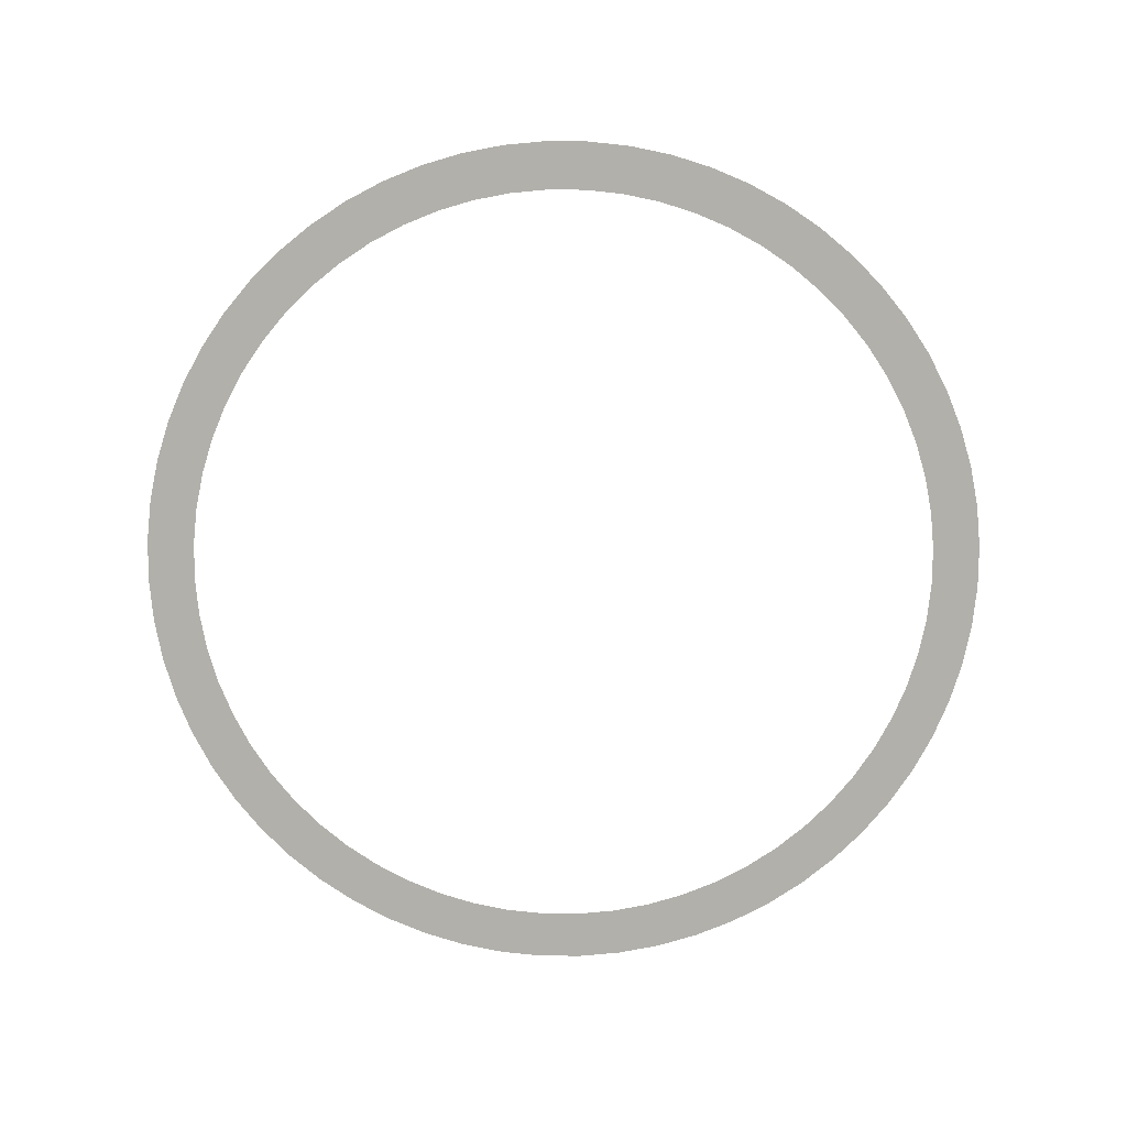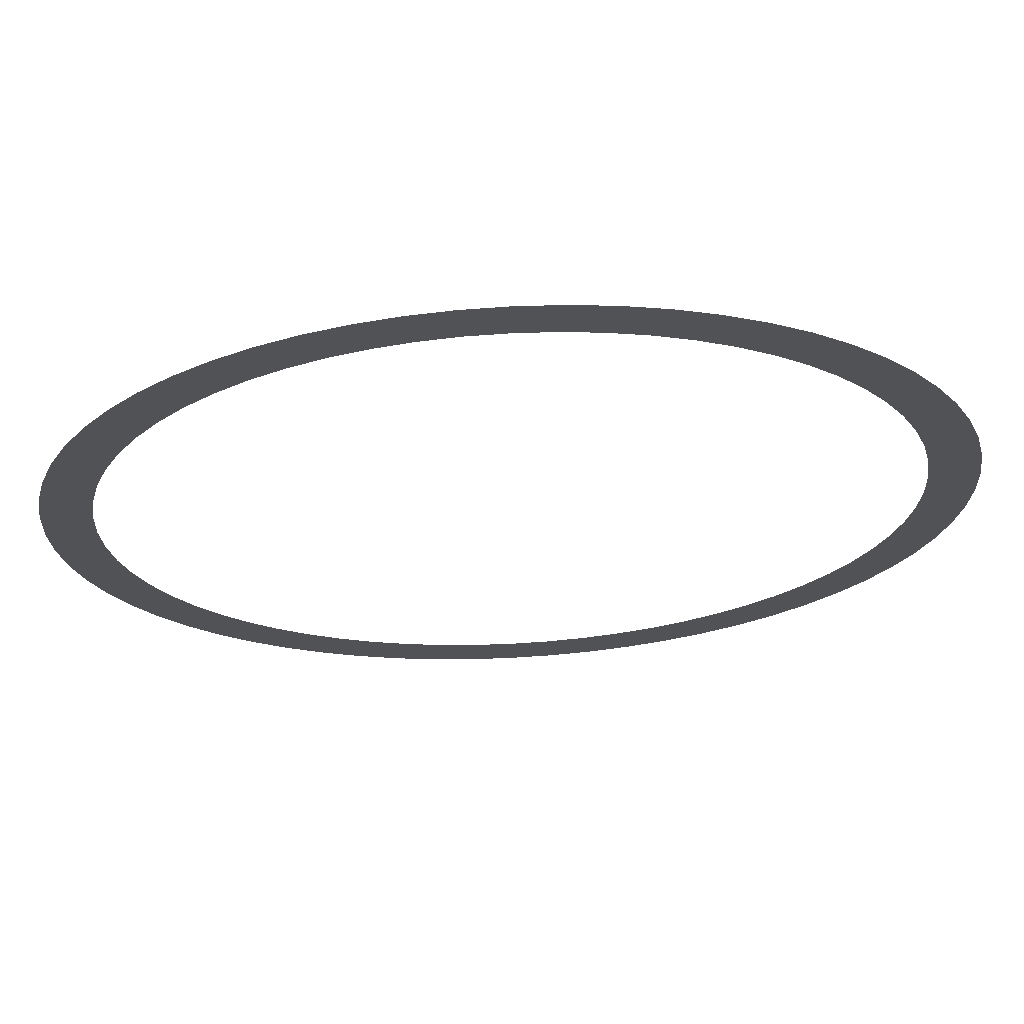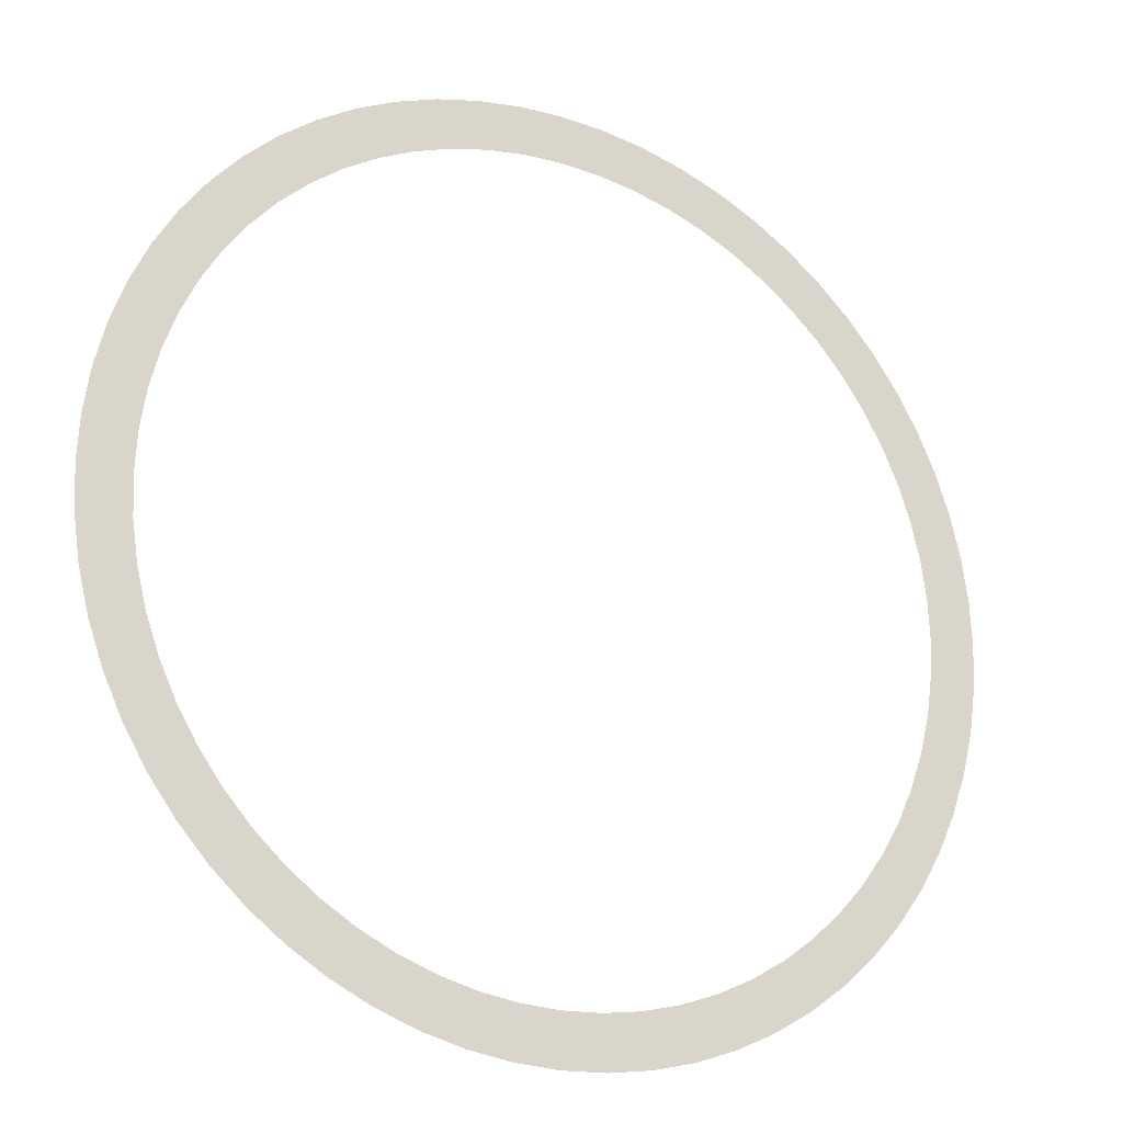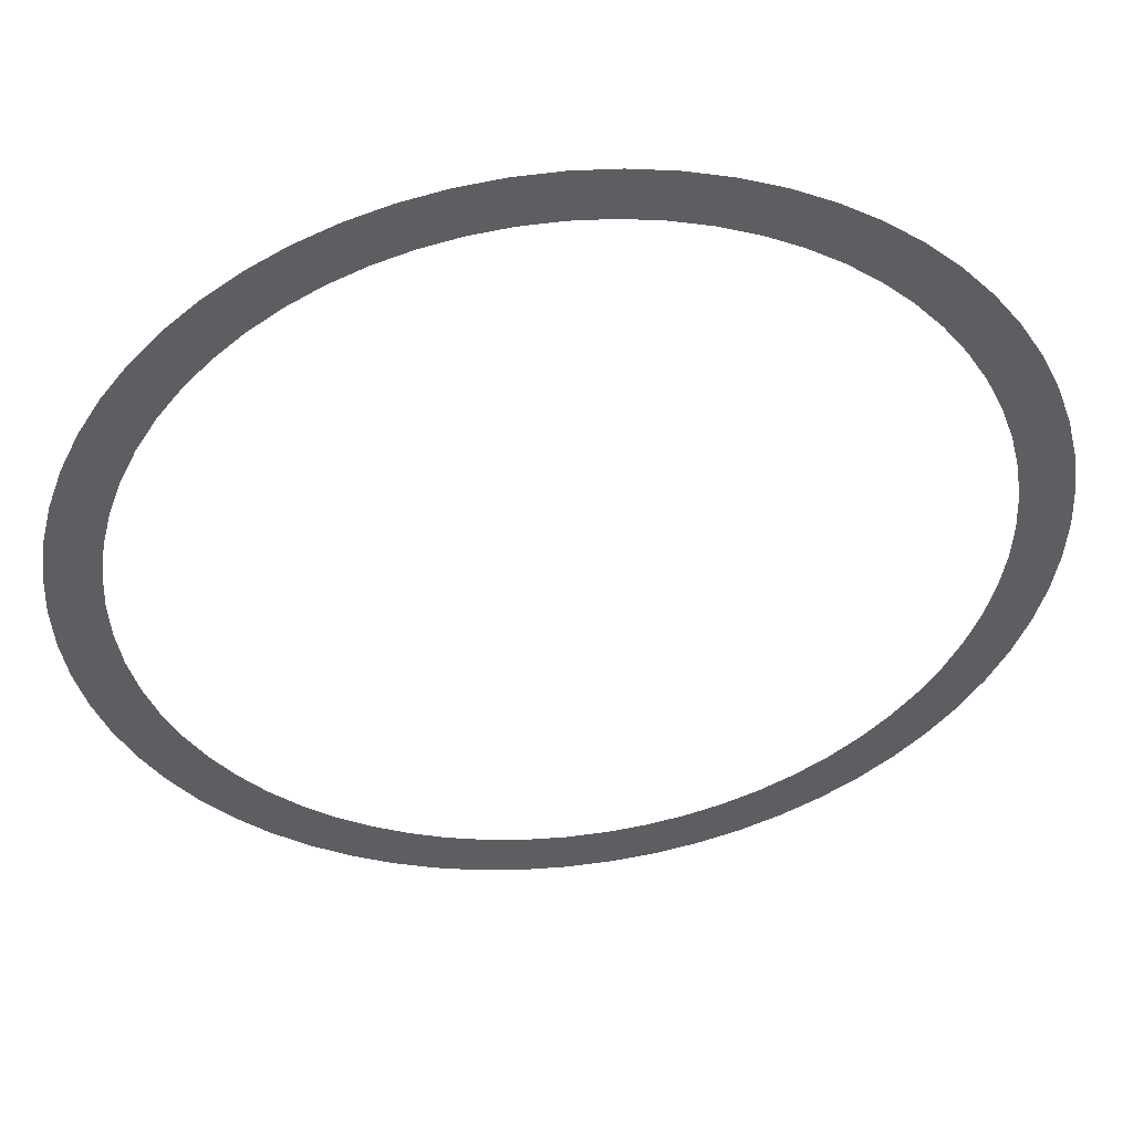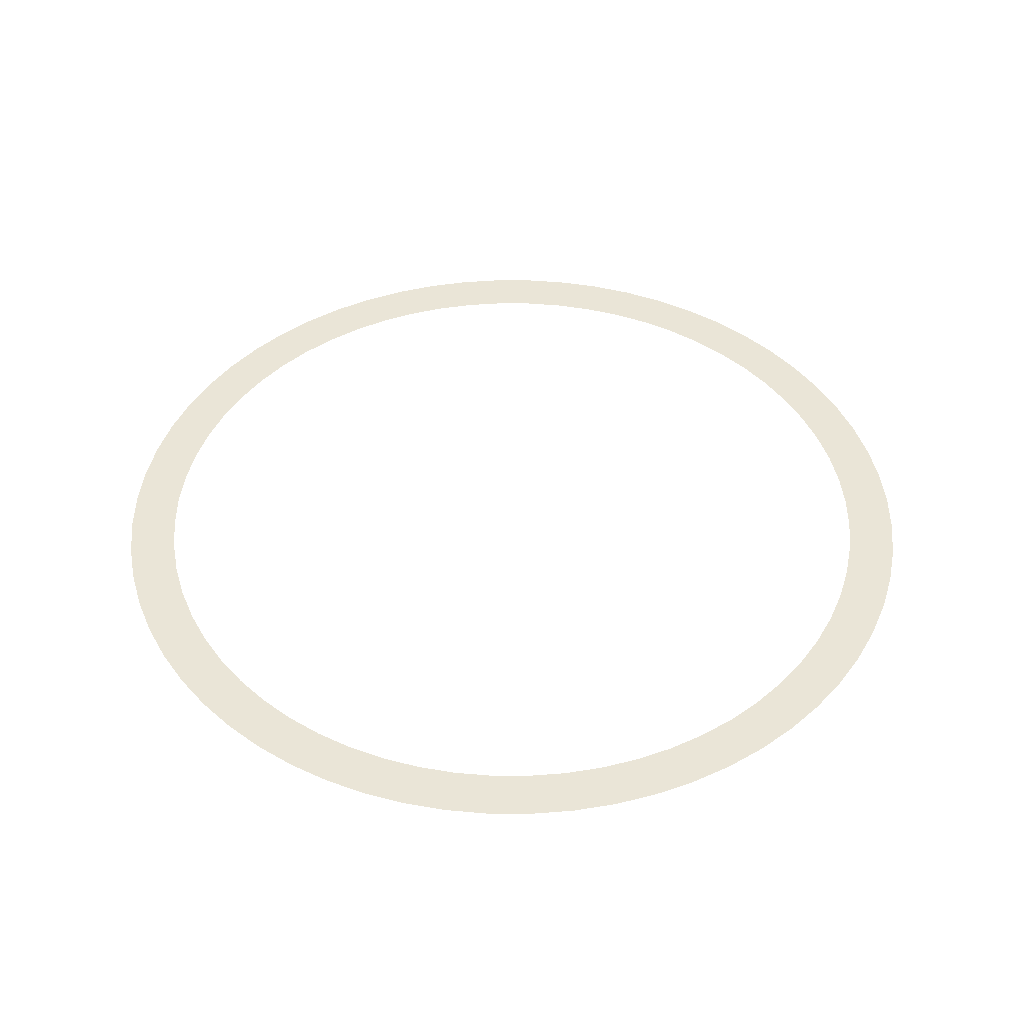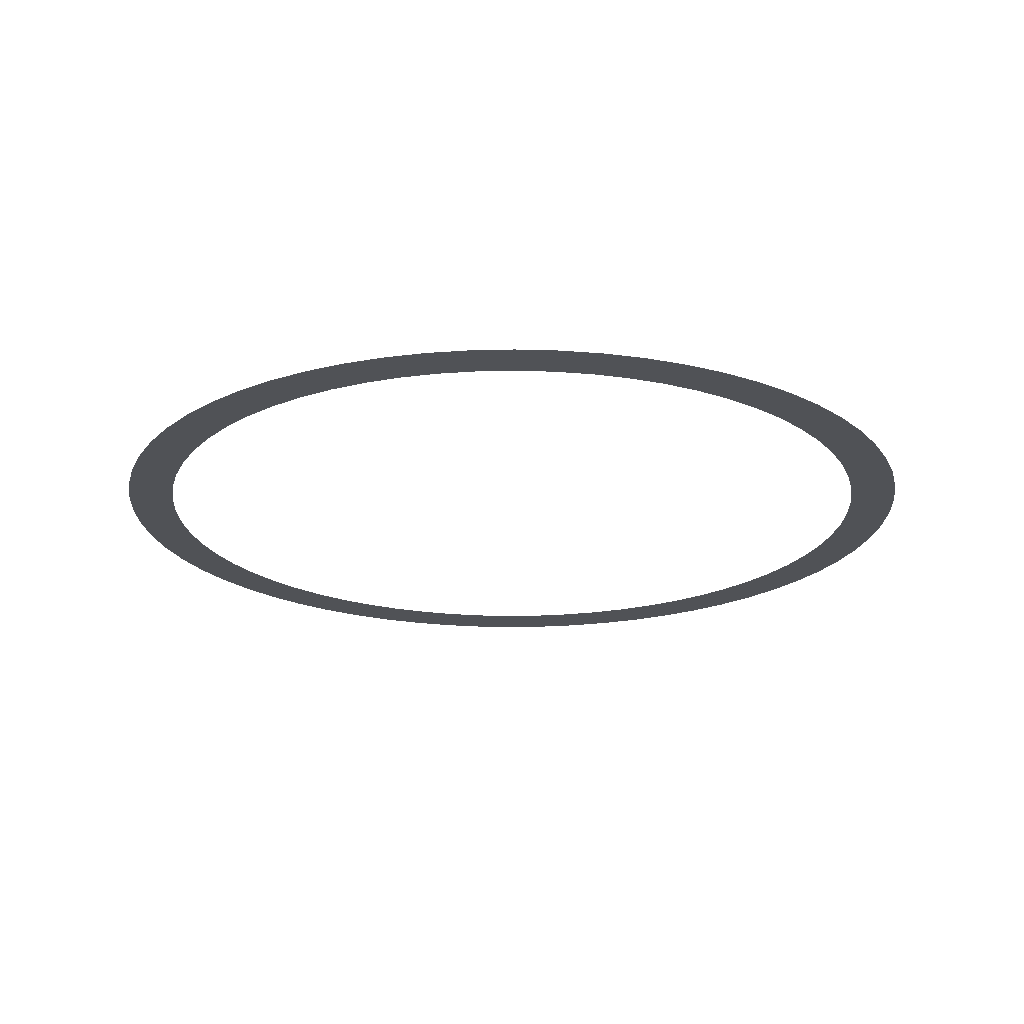
<metadata>
{"format":"obj","ext":"obj","renderer":"f3d","projection":"perspective","resolution":1024,"background":"white","views":[{"elev":-78.4,"azim":-104.5,"up":"+Y"},{"elev":68.5,"azim":-3.0,"up":"+Z"},{"elev":-21.6,"azim":-29.2,"up":"+Z"},{"elev":48.5,"azim":173.4,"up":"+Z"},{"elev":44.0,"azim":65.0,"up":"+Y"},{"elev":-20.9,"azim":89.6,"up":"+Y"}]}
</metadata>
<code>
g default
v 0 0.0002 -0.09871
v 0 0.0002 -0.08774
v 0.008599 0.0002 -0.08732
v 0.009673 0.0002 -0.09823
v 0.01711 0.0002 -0.08606
v 0.01926 0.0002 -0.09681
v 0.02547 0.0002 -0.08396
v 0.02865 0.0002 -0.09446
v 0.03358 0.0002 -0.08106
v 0.03777 0.0002 -0.09119
v 0.04136 0.0002 -0.07738
v 0.04653 0.0002 -0.08705
v 0.04874 0.0002 -0.07296
v 0.05484 0.0002 -0.08207
v 0.05566 0.0002 -0.06782
v 0.06262 0.0002 -0.0763
v 0.06204 0.0002 -0.06204
v 0.0698 0.0002 -0.0698
v 0.06782 0.0002 -0.05566
v 0.0763 0.0002 -0.06262
v 0.07296 0.0002 -0.04874
v 0.08207 0.0002 -0.05484
v 0.07738 0.0002 -0.04136
v 0.08705 0.0002 -0.04653
v 0.08106 0.0002 -0.03358
v 0.09119 0.0002 -0.03777
v 0.08396 0.0002 -0.02547
v 0.09446 0.0002 -0.02865
v 0.08606 0.0002 -0.01711
v 0.09681 0.0002 -0.01926
v 0.08732 0.0002 -0.008599
v 0.09823 0.0002 -0.009673
v 0.08774 0.0002 0
v 0.09871 0.0002 0
v 0.08732 0.0002 0.008599
v 0.09823 0.0002 0.009673
v 0.08606 0.0002 0.01711
v 0.09681 0.0002 0.01926
v 0.08396 0.0002 0.02547
v 0.09446 0.0002 0.02865
v 0.08106 0.0002 0.03358
v 0.09119 0.0002 0.03777
v 0.07738 0.0002 0.04136
v 0.08705 0.0002 0.04653
v 0.07296 0.0002 0.04874
v 0.08207 0.0002 0.05484
v 0.06782 0.0002 0.05566
v 0.0763 0.0002 0.06262
v 0.06204 0.0002 0.06204
v 0.0698 0.0002 0.0698
v 0.05566 0.0002 0.06782
v 0.06262 0.0002 0.0763
v 0.04874 0.0002 0.07296
v 0.05484 0.0002 0.08207
v 0.04136 0.0002 0.07738
v 0.04653 0.0002 0.08705
v 0.03358 0.0002 0.08106
v 0.03777 0.0002 0.09119
v 0.02547 0.0002 0.08396
v 0.02865 0.0002 0.09446
v 0.01711 0.0002 0.08606
v 0.01926 0.0002 0.09681
v 0.008599 0.0002 0.08732
v 0.009673 0.0002 0.09823
v 0 0.0002 0.08774
v 0 0.0002 0.09871
v -0.008599 0.0002 0.08732
v -0.009673 0.0002 0.09823
v -0.01711 0.0002 0.08606
v -0.01926 0.0002 0.09681
v -0.02547 0.0002 0.08396
v -0.02865 0.0002 0.09446
v -0.03358 0.0002 0.08106
v -0.03777 0.0002 0.09119
v -0.04136 0.0002 0.07738
v -0.04653 0.0002 0.08705
v -0.04874 0.0002 0.07296
v -0.05484 0.0002 0.08207
v -0.05566 0.0002 0.06782
v -0.06262 0.0002 0.0763
v -0.06204 0.0002 0.06204
v -0.0698 0.0002 0.0698
v -0.06782 0.0002 0.05566
v -0.0763 0.0002 0.06262
v -0.07296 0.0002 0.04874
v -0.08207 0.0002 0.05484
v -0.07738 0.0002 0.04136
v -0.08705 0.0002 0.04653
v -0.08106 0.0002 0.03358
v -0.09119 0.0002 0.03777
v -0.08396 0.0002 0.02547
v -0.09446 0.0002 0.02865
v -0.08606 0.0002 0.01711
v -0.09681 0.0002 0.01926
v -0.08732 0.0002 0.008599
v -0.09823 0.0002 0.009673
v -0.08774 0.0002 0
v -0.09871 0.0002 0
v -0.08732 0.0002 -0.008599
v -0.09823 0.0002 -0.009673
v -0.08606 0.0002 -0.01711
v -0.09681 0.0002 -0.01926
v -0.08396 0.0002 -0.02547
v -0.09446 0.0002 -0.02865
v -0.08106 0.0002 -0.03358
v -0.09119 0.0002 -0.03777
v -0.07738 0.0002 -0.04136
v -0.08705 0.0002 -0.04653
v -0.07296 0.0002 -0.04874
v -0.08207 0.0002 -0.05484
v -0.06782 0.0002 -0.05566
v -0.0763 0.0002 -0.06262
v -0.06204 0.0002 -0.06204
v -0.0698 0.0002 -0.0698
v -0.05566 0.0002 -0.06782
v -0.06262 0.0002 -0.0763
v -0.04874 0.0002 -0.07296
v -0.05484 0.0002 -0.08207
v -0.04136 0.0002 -0.07738
v -0.04653 0.0002 -0.08705
v -0.03358 0.0002 -0.08106
v -0.03777 0.0002 -0.09119
v -0.02547 0.0002 -0.08396
v -0.02865 0.0002 -0.09446
v -0.01711 0.0002 -0.08606
v -0.01926 0.0002 -0.09681
v -0.008599 0.0002 -0.08732
v -0.009673 0.0002 -0.09823
g select_ring02:Tube003
f 1 2 3 4
f 4 3 5 6
f 6 5 7 8
f 8 7 9 10
f 10 9 11 12
f 12 11 13 14
f 14 13 15 16
f 16 15 17 18
f 18 17 19 20
f 20 19 21 22
f 22 21 23 24
f 24 23 25 26
f 26 25 27 28
f 28 27 29 30
f 30 29 31 32
f 32 31 33 34
f 34 33 35 36
f 36 35 37 38
f 38 37 39 40
f 40 39 41 42
f 42 41 43 44
f 44 43 45 46
f 46 45 47 48
f 48 47 49 50
f 50 49 51 52
f 52 51 53 54
f 54 53 55 56
f 56 55 57 58
f 58 57 59 60
f 60 59 61 62
f 62 61 63 64
f 64 63 65 66
f 66 65 67 68
f 68 67 69 70
f 70 69 71 72
f 72 71 73 74
f 74 73 75 76
f 76 75 77 78
f 78 77 79 80
f 80 79 81 82
f 82 81 83 84
f 84 83 85 86
f 86 85 87 88
f 88 87 89 90
f 90 89 91 92
f 92 91 93 94
f 94 93 95 96
f 96 95 97 98
f 98 97 99 100
f 100 99 101 102
f 102 101 103 104
f 104 103 105 106
f 106 105 107 108
f 108 107 109 110
f 110 109 111 112
f 112 111 113 114
f 114 113 115 116
f 116 115 117 118
f 118 117 119 120
f 120 119 121 122
f 122 121 123 124
f 124 123 125 126
f 126 125 127 128
f 128 127 2 1

</code>
